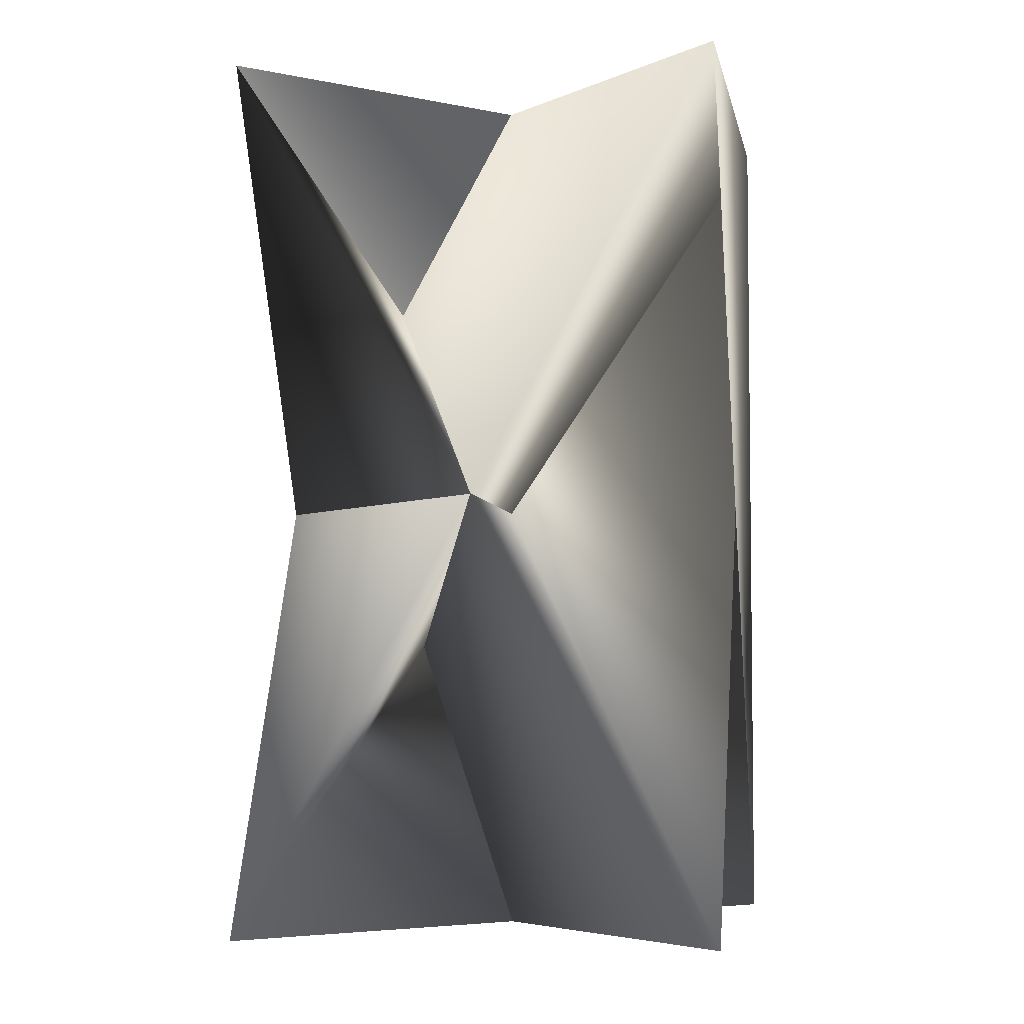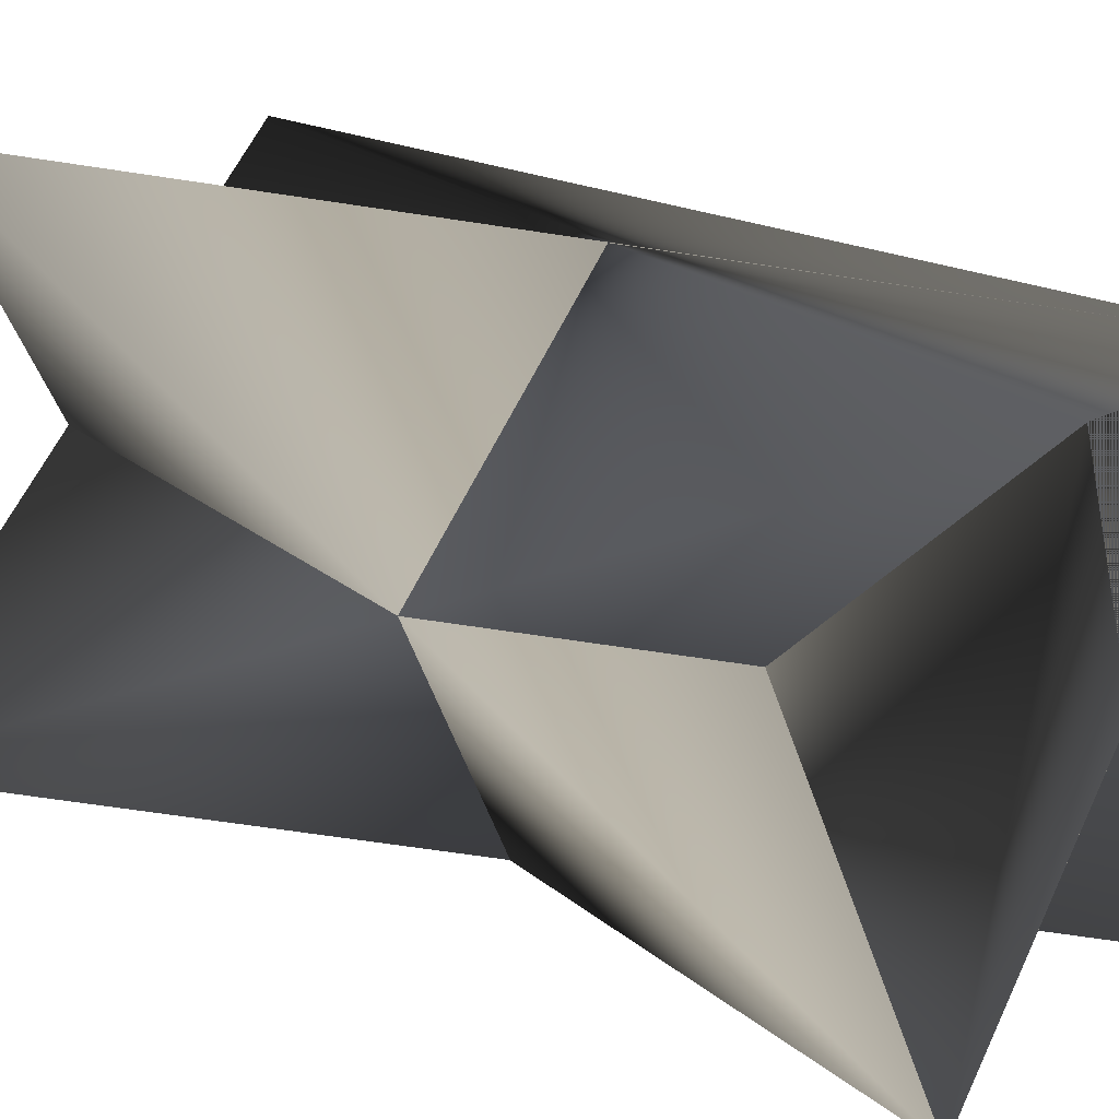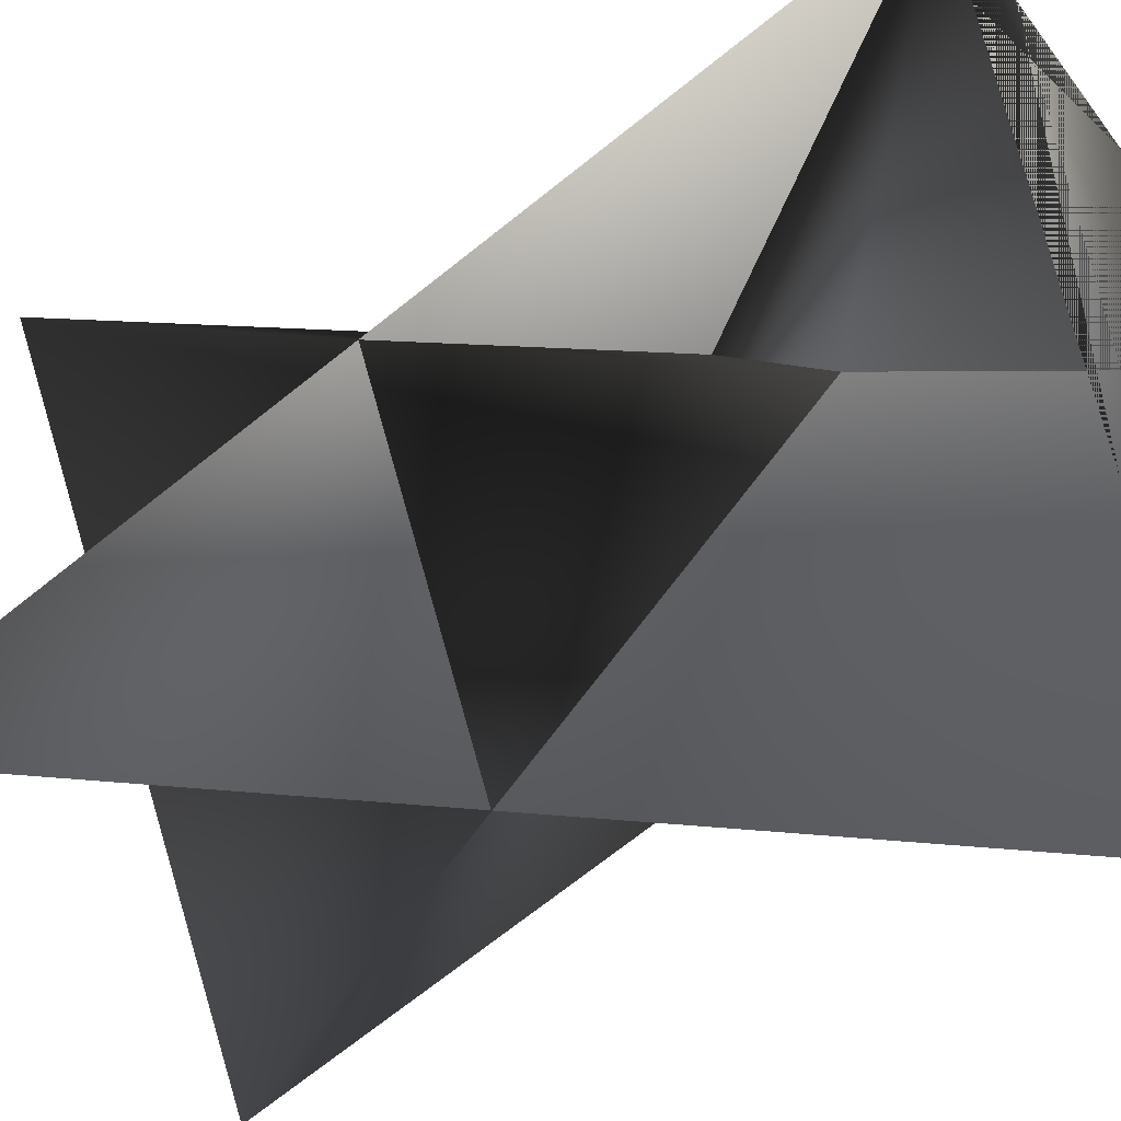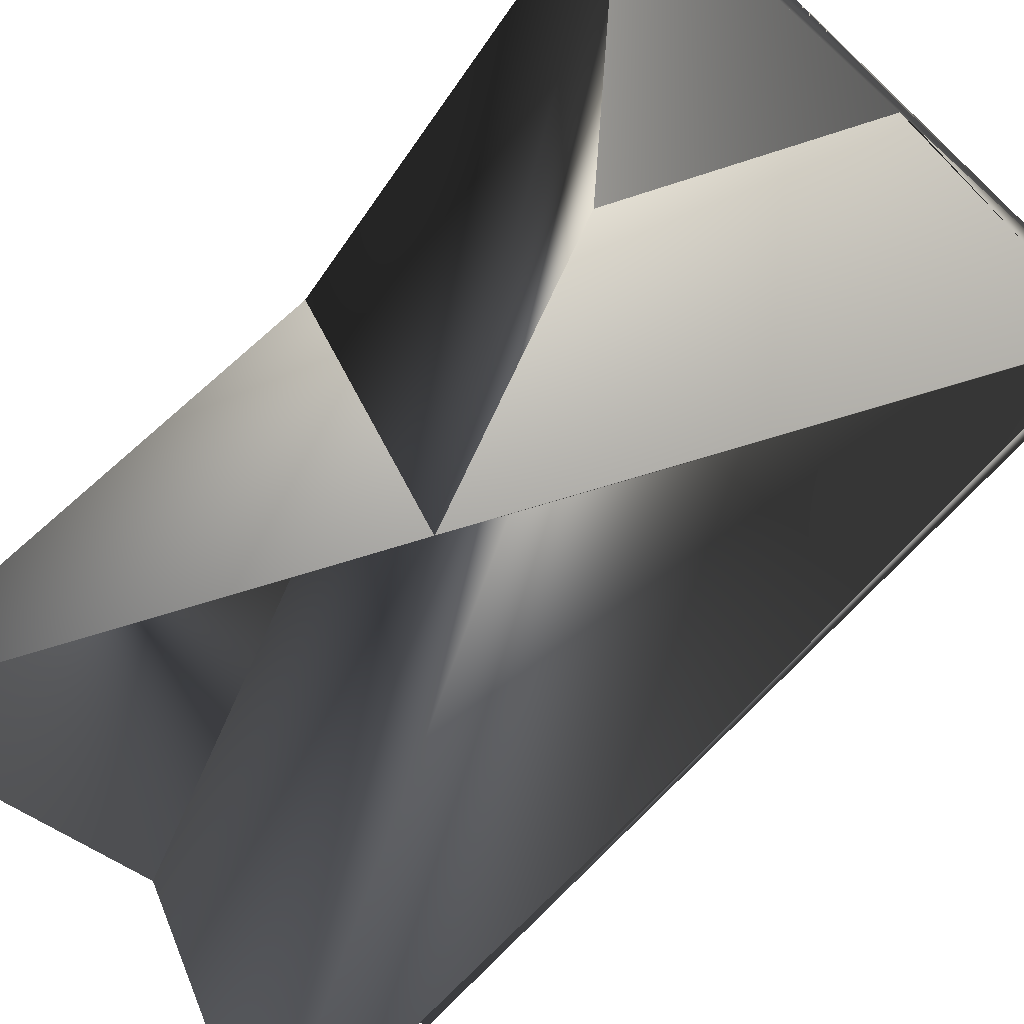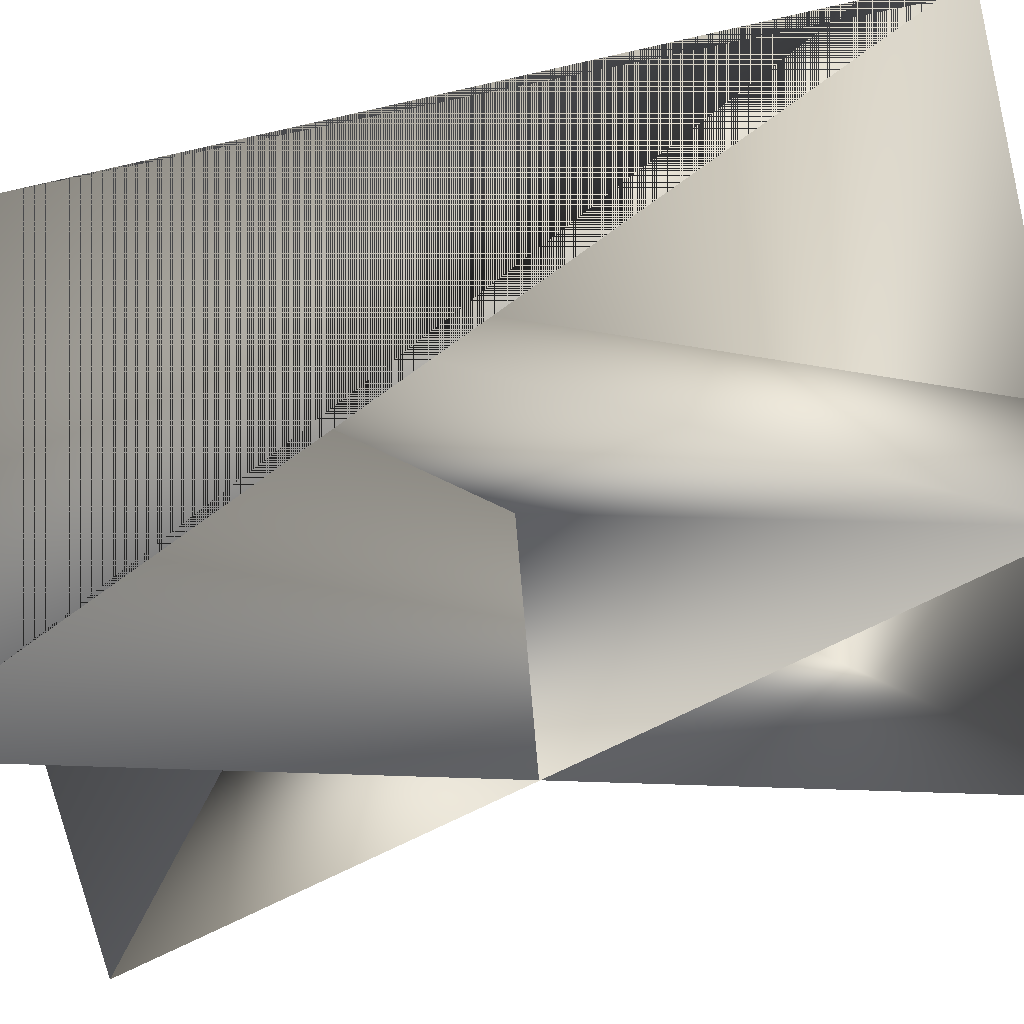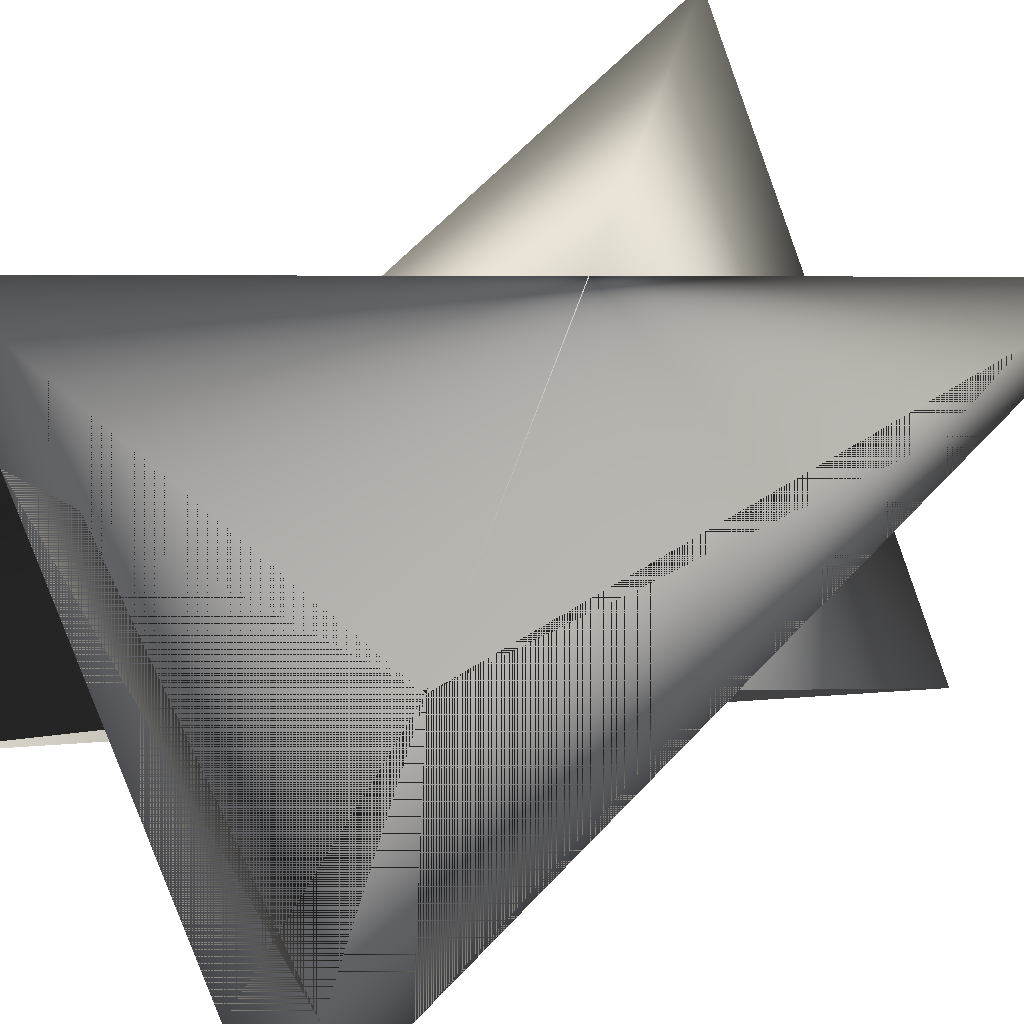
<metadata>
{"format":"obj","ext":"obj","renderer":"f3d","projection":"perspective","resolution":1024,"background":"white","views":[{"elev":-4.8,"azim":-8.6,"up":"+Z"},{"elev":31.0,"azim":-61.9,"up":"+Y"},{"elev":-27.8,"azim":-52.3,"up":"+Y"},{"elev":-73.1,"azim":-43.0,"up":"+Y"},{"elev":-47.7,"azim":105.0,"up":"+Y"},{"elev":27.2,"azim":40.5,"up":"+Y"}]}
</metadata>
<code>
v 0.06106 0.02893 0.3308
v 0.06106 0.02838 0.3308
v -0.05805 -0.02921 0.1588
v -0.0586 -0.02921 0.3308
v -0.02882 0.05878 0.1588
v 0.03128 -0.05961 0.1588
v -0.02937 0.05878 0.3308
v 0.03128 -0.05961 0.3308
v 0.06106 0.02838 0.1588
f 1 2 3
f 1 3 2
f 1 4 2
f 1 2 4
f 5 2 6
f 5 4 2
f 5 6 4
f 7 2 3
f 7 3 2
f 7 4 6
f 7 6 2
f 7 2 4
f 2 7 8
f 2 7 3
f 2 8 7
f 2 7 8
f 2 9 8
f 2 8 7
f 2 8 9
f 2 9 8
f 2 8 3
f 8 9 2
f 8 2 7
f 3 7 9
f 3 9 2
f 3 7 2
f 3 8 7
f 7 2 9

</code>
